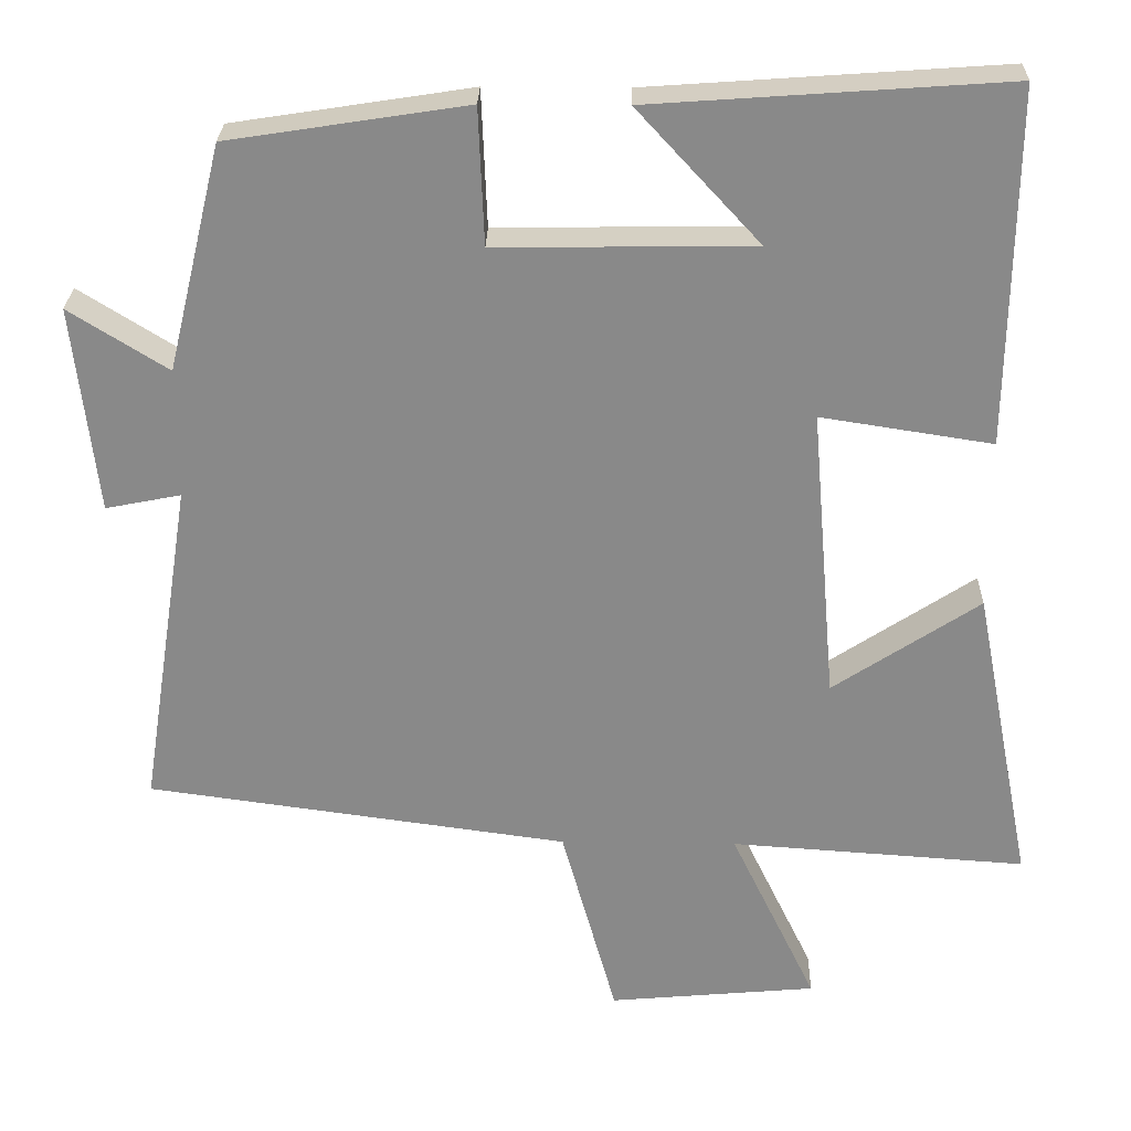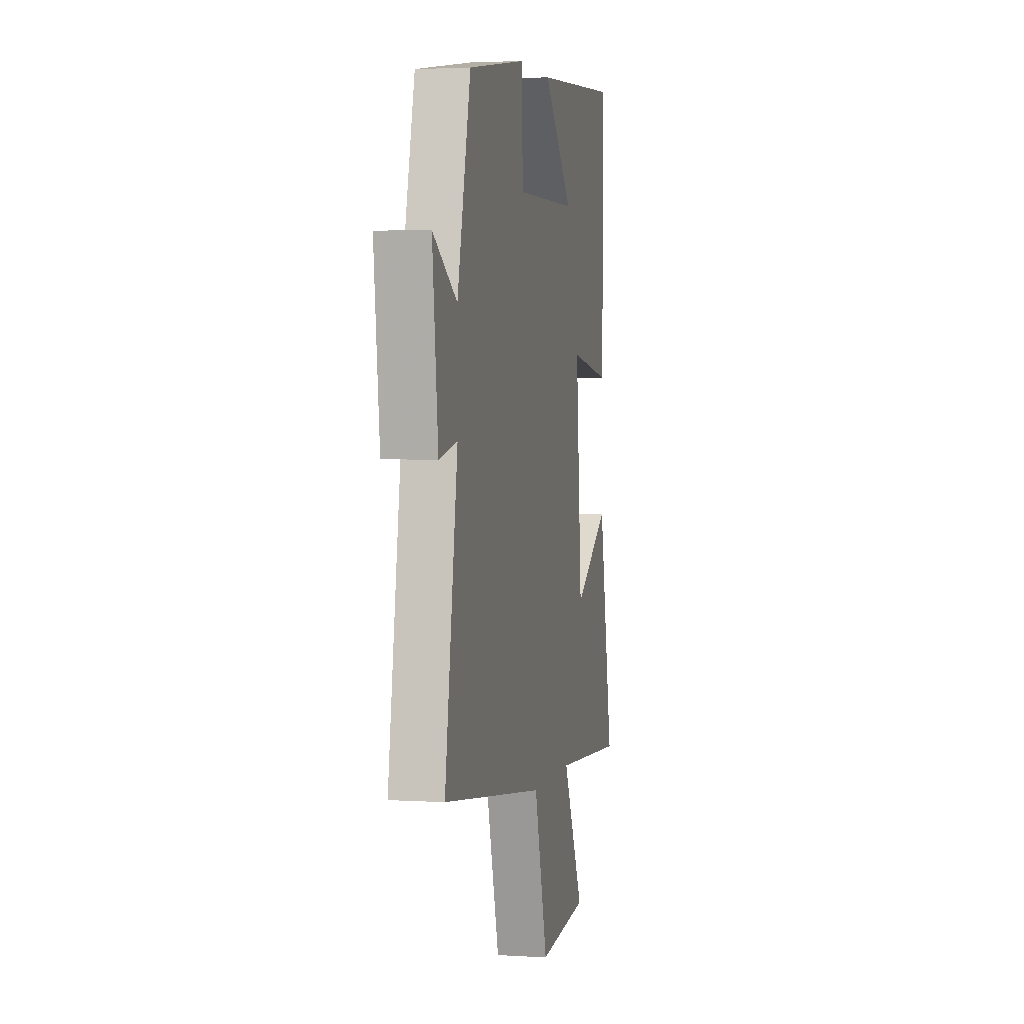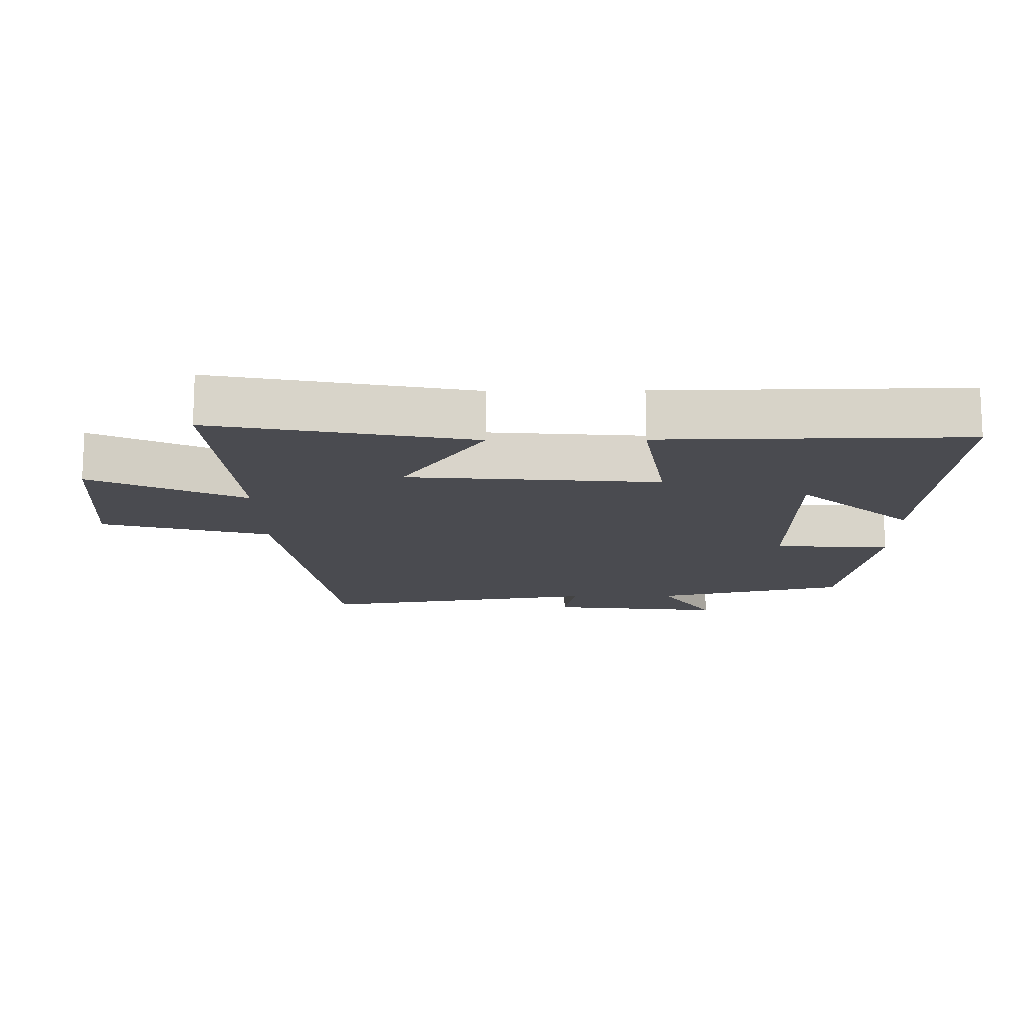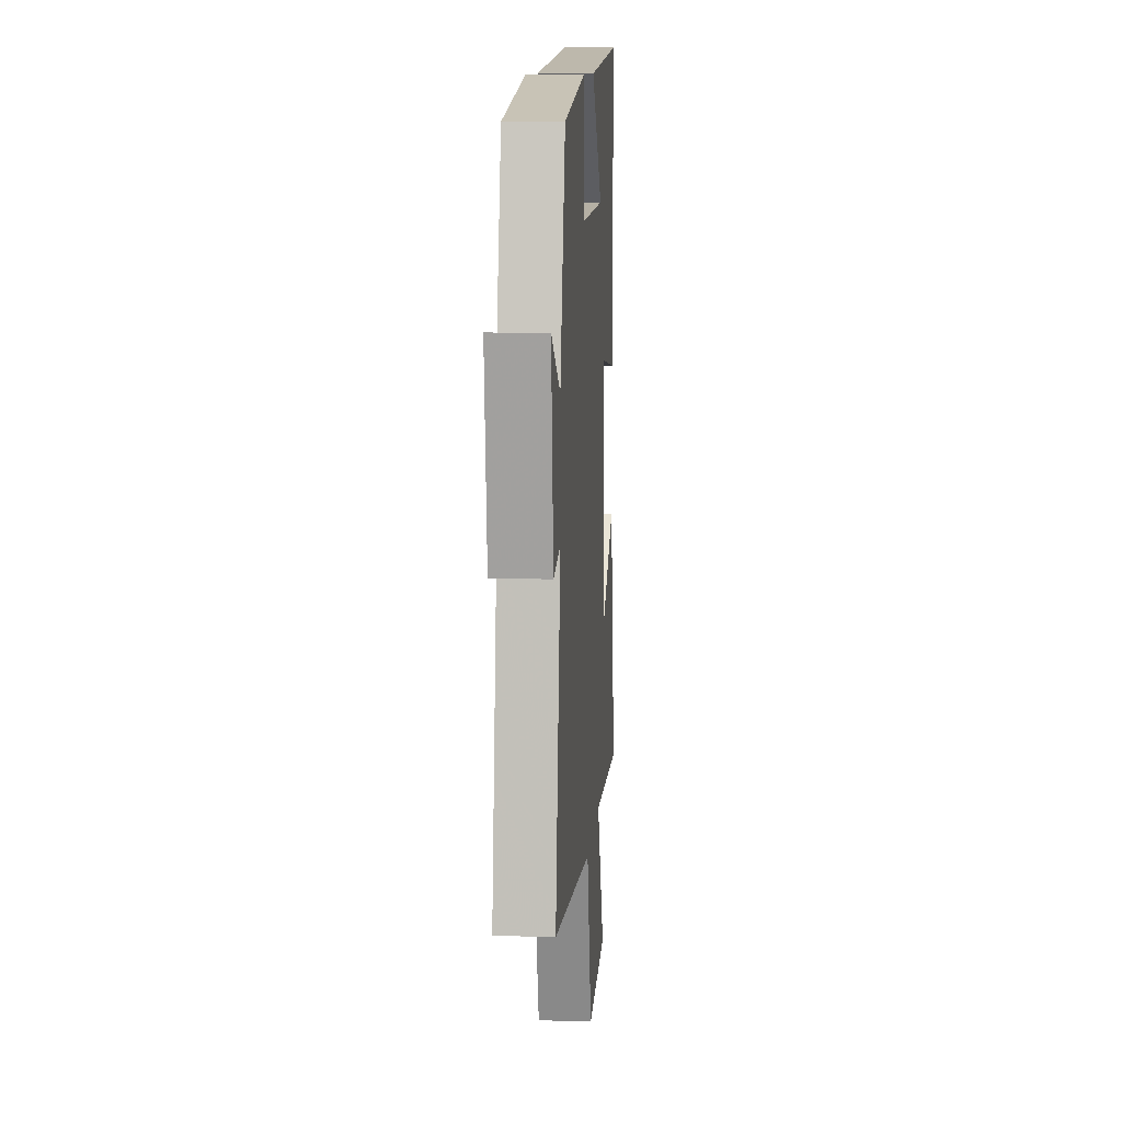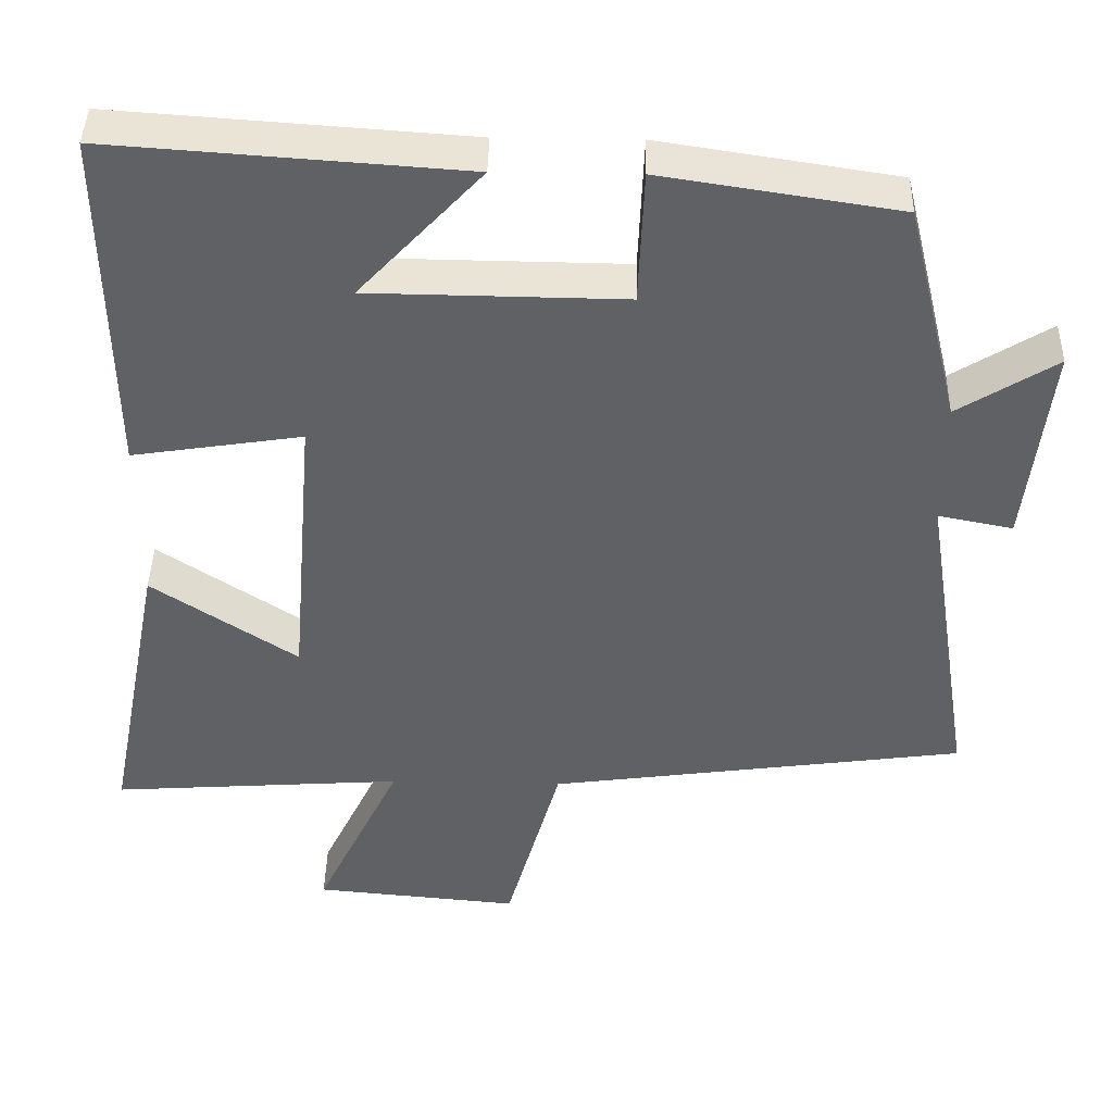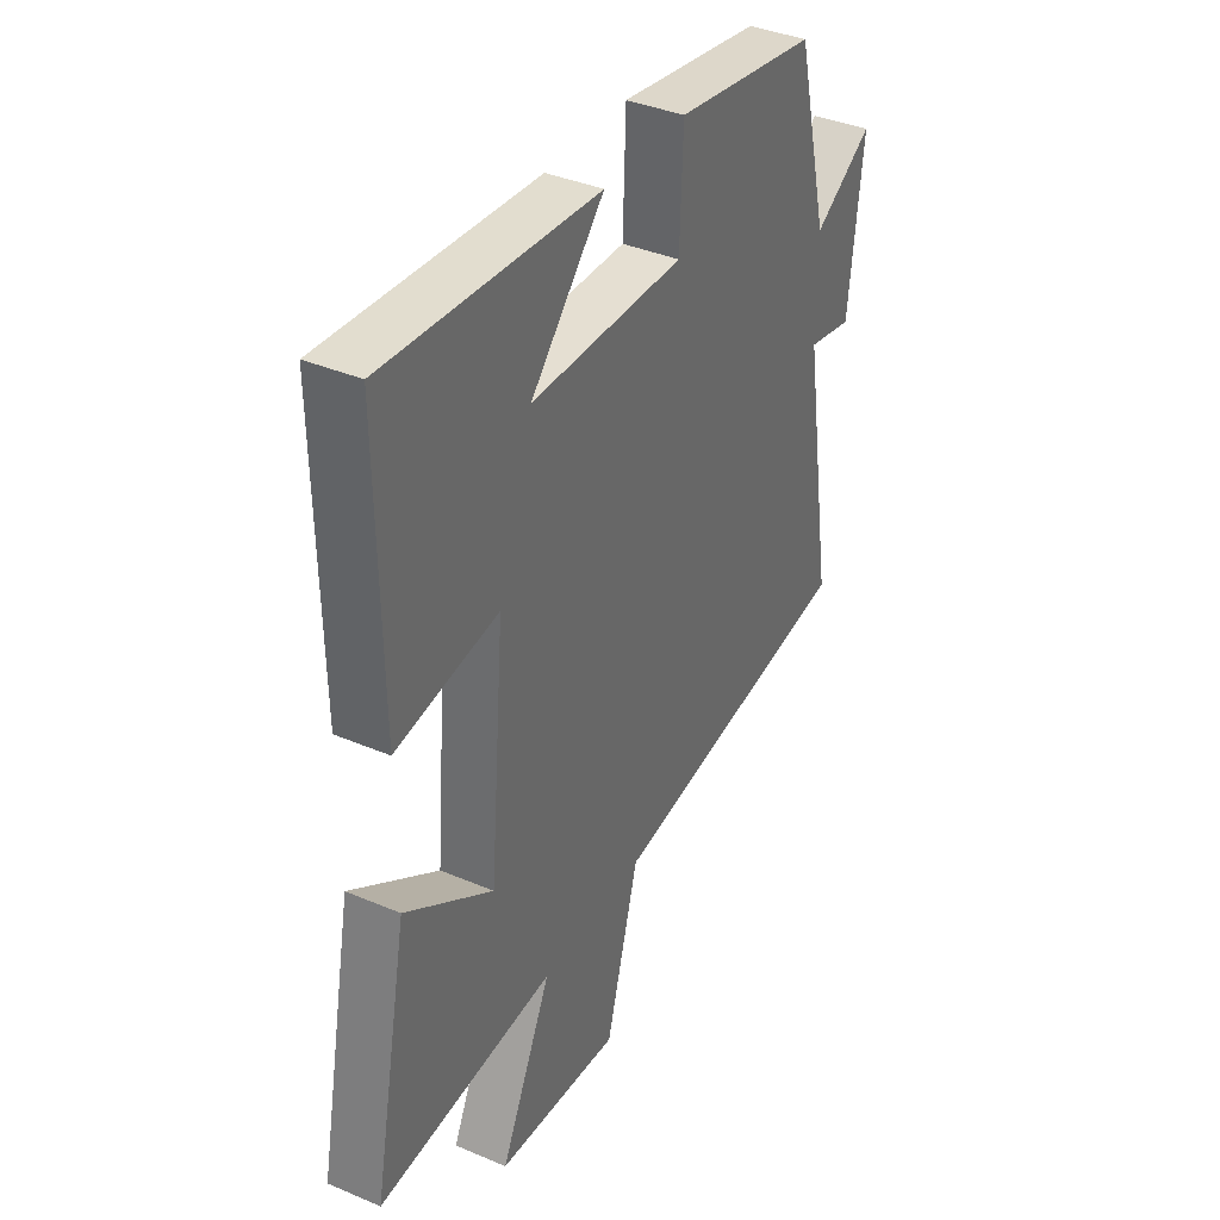
<metadata>
{"format":"obj","ext":"obj","renderer":"f3d","projection":"perspective","resolution":1024,"background":"white","views":[{"elev":26.6,"azim":-178.7,"up":"+Z"},{"elev":3.0,"azim":102.1,"up":"+Z"},{"elev":-14.5,"azim":-89.3,"up":"+Y"},{"elev":10.9,"azim":94.3,"up":"+Z"},{"elev":42.1,"azim":1.3,"up":"+Z"},{"elev":38.0,"azim":-61.6,"up":"+Z"}]}
</metadata>
<code>
v 0.43 0.07 0.453
v 0.5 0.07 0.165
v 0.626 0.07 0.244
v 0.596 0.07 -0.02
v 0.5 0.07 -0.001
v 0.567 0.07 -0.426
v 0.028 0.07 -0.5
v -0.042 0.07 -0.753
v -0.308 0.07 -0.729
v -0.198 0.07 -0.5
v -0.576 0.07 -0.526
v -0.5 0.07 -0.14
v -0.313 0.07 -0.264
v -0.281 0.07 0.112
v -0.5 0.07 0.078
v -0.506 0.07 0.532
v -0.052 0.07 0.5
v -0.209 0.07 0.33
v 0.119 0.07 0.326
v 0.126 0.07 0.5
v 0.43 0 0.453
v 0.5 0 0.165
v 0.626 0 0.244
v 0.596 0 -0.02
v 0.5 0 -0.001
v 0.567 0 -0.426
v 0.028 0 -0.5
v -0.042 0 -0.753
v -0.308 0 -0.729
v -0.198 0 -0.5
v -0.576 0 -0.526
v -0.5 0 -0.14
v -0.313 0 -0.264
v -0.281 0 0.112
v -0.5 0 0.078
v -0.506 0 0.532
v -0.052 0 0.5
v -0.209 0 0.33
v 0.119 0 0.326
v 0.126 0 0.5
f 19 20 1 2
f 18 19 2
f 15 16 17 18
f 14 15 18
f 13 14 18 2
f 10 11 12 13
f 10 13 2
f 7 8 9 10
f 5 6 7 10
f 5 10 2 3
f 3 4 5
f 22 21 40 39
f 22 39 38
f 38 37 36 35
f 38 35 34
f 22 38 34 33
f 33 32 31 30
f 22 33 30
f 30 29 28 27
f 30 27 26 25
f 23 22 30 25
f 25 24 23
f 1 21 22 2
f 2 22 23 3
f 3 23 24 4
f 4 24 25 5
f 5 25 26 6
f 6 26 27 7
f 7 27 28 8
f 8 28 29 9
f 9 29 30 10
f 10 30 31 11
f 11 31 32 12
f 12 32 33 13
f 13 33 34 14
f 14 34 35 15
f 15 35 36 16
f 16 36 37 17
f 17 37 38 18
f 18 38 39 19
f 19 39 40 20
f 20 40 21 1

</code>
